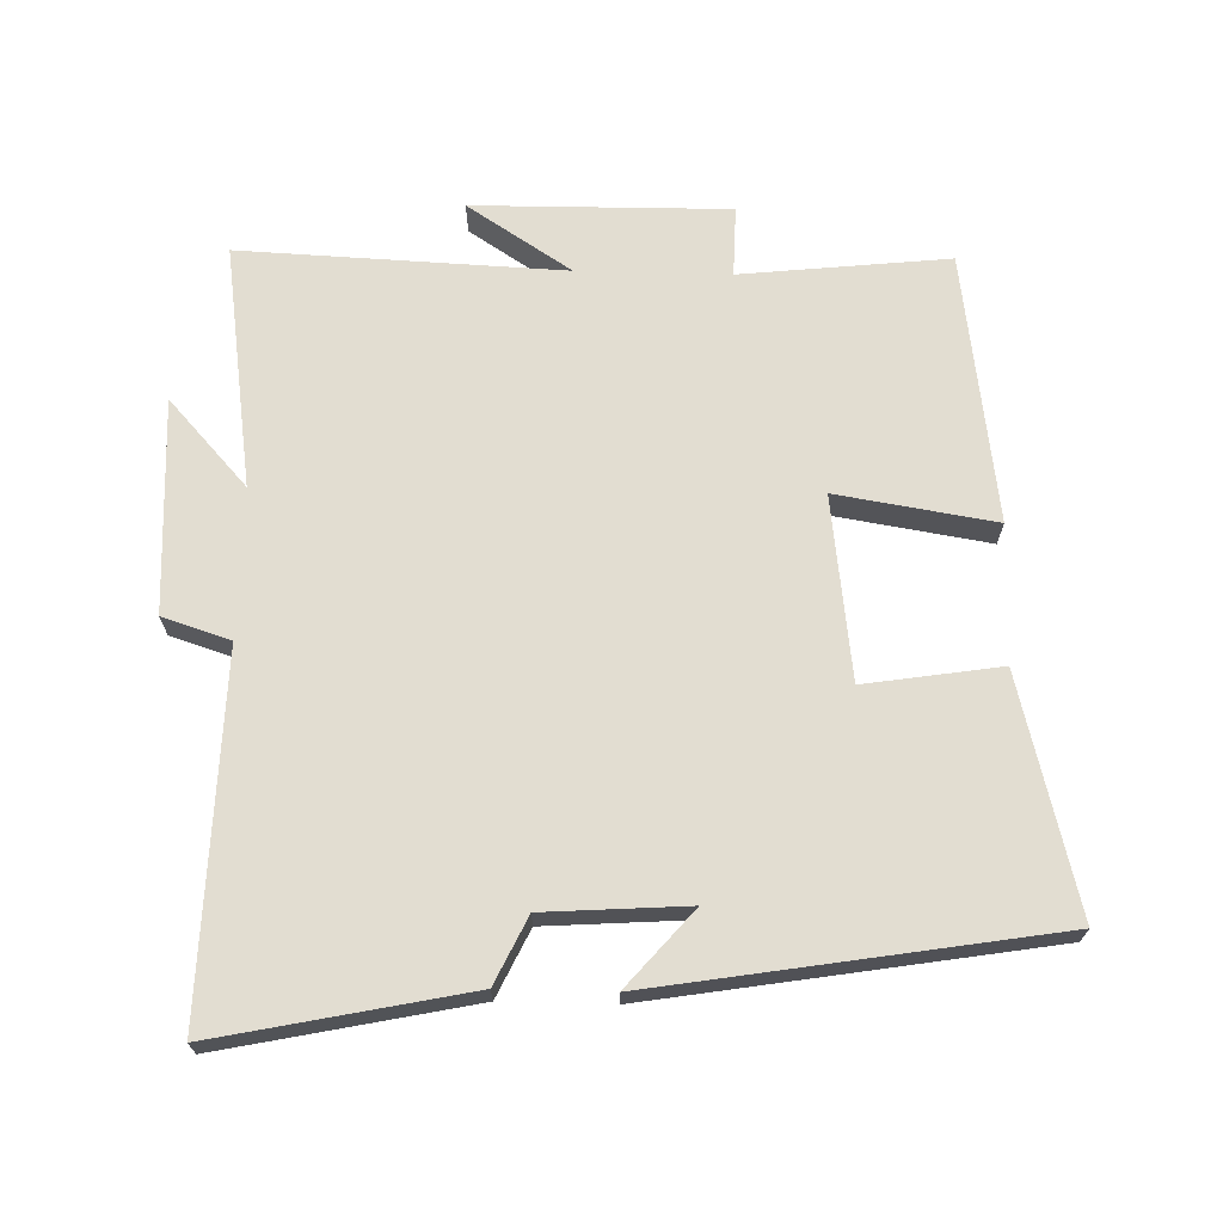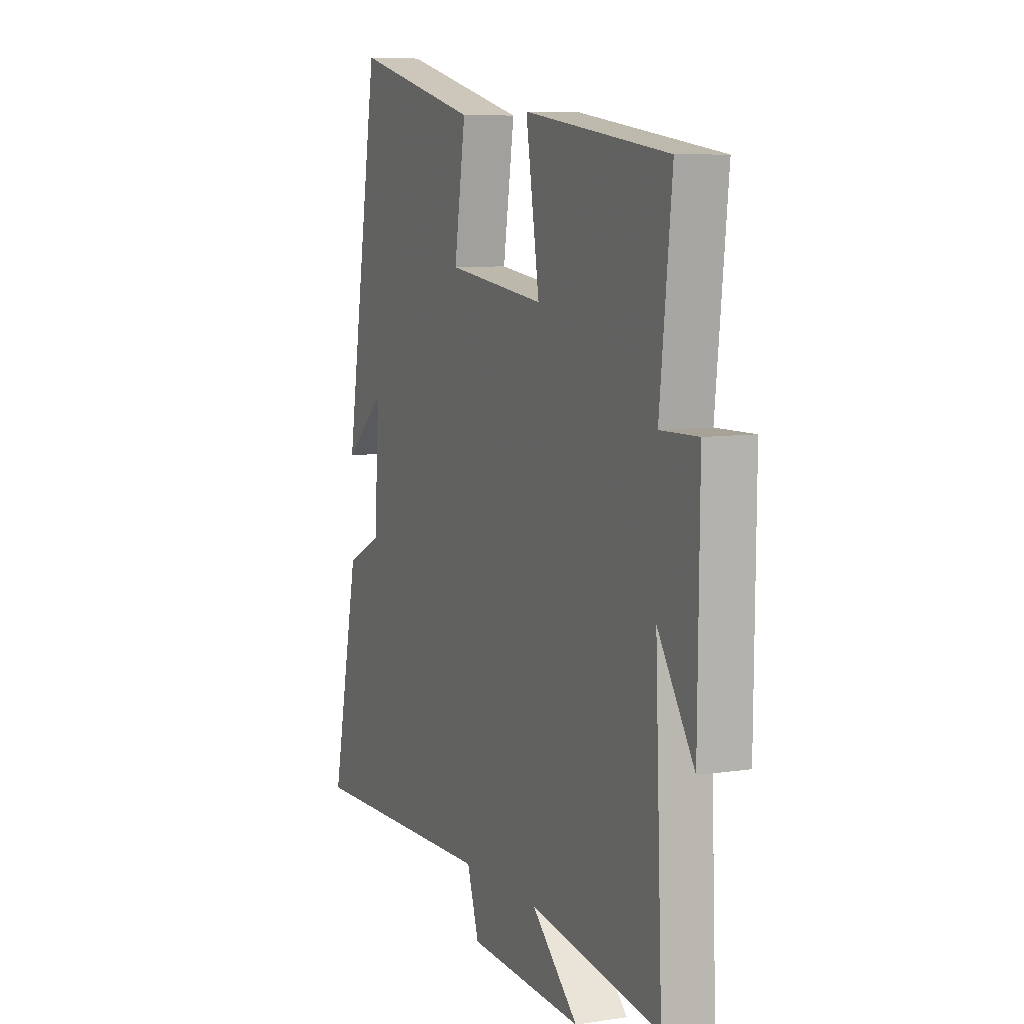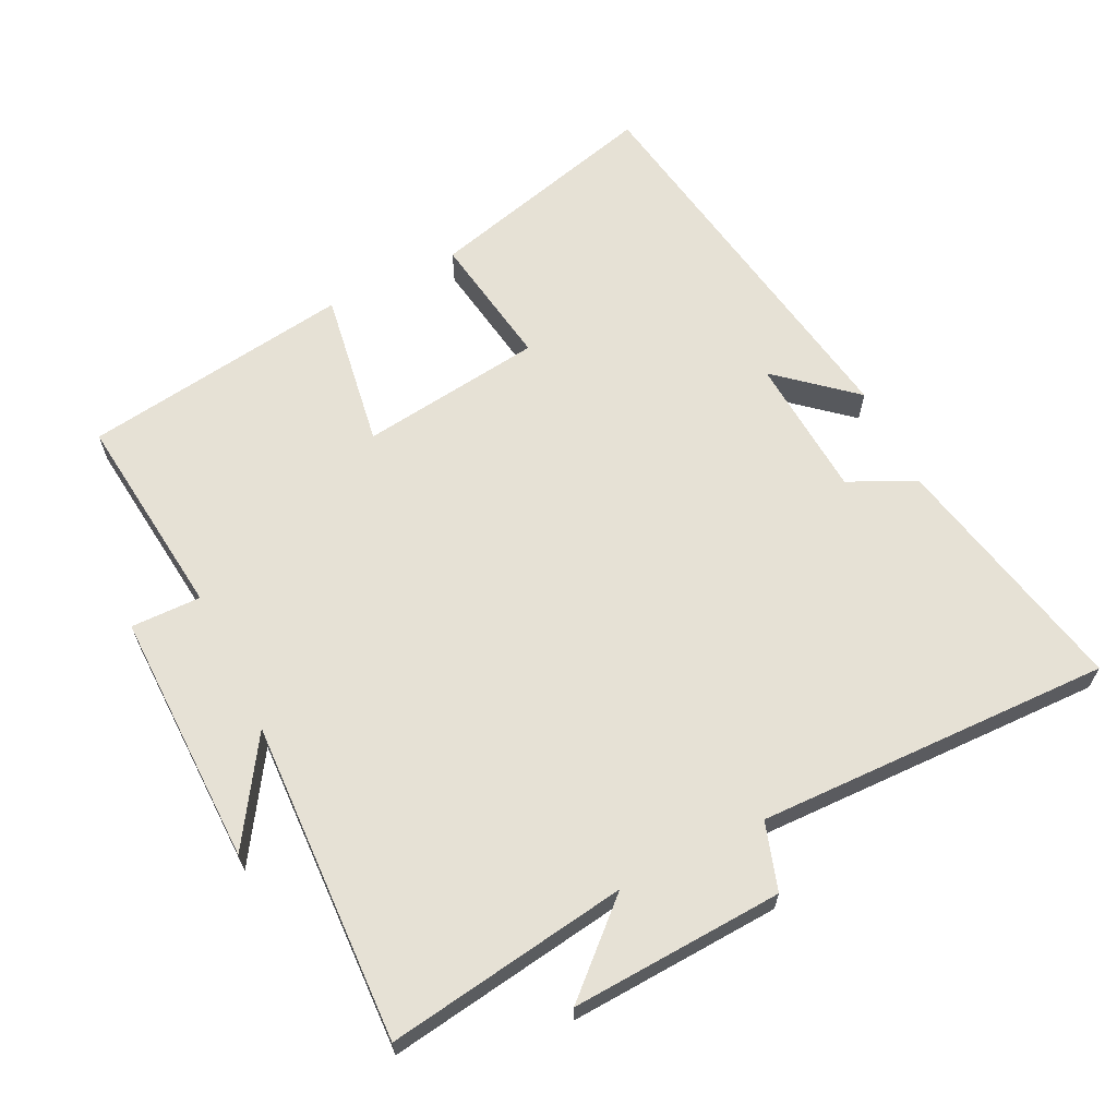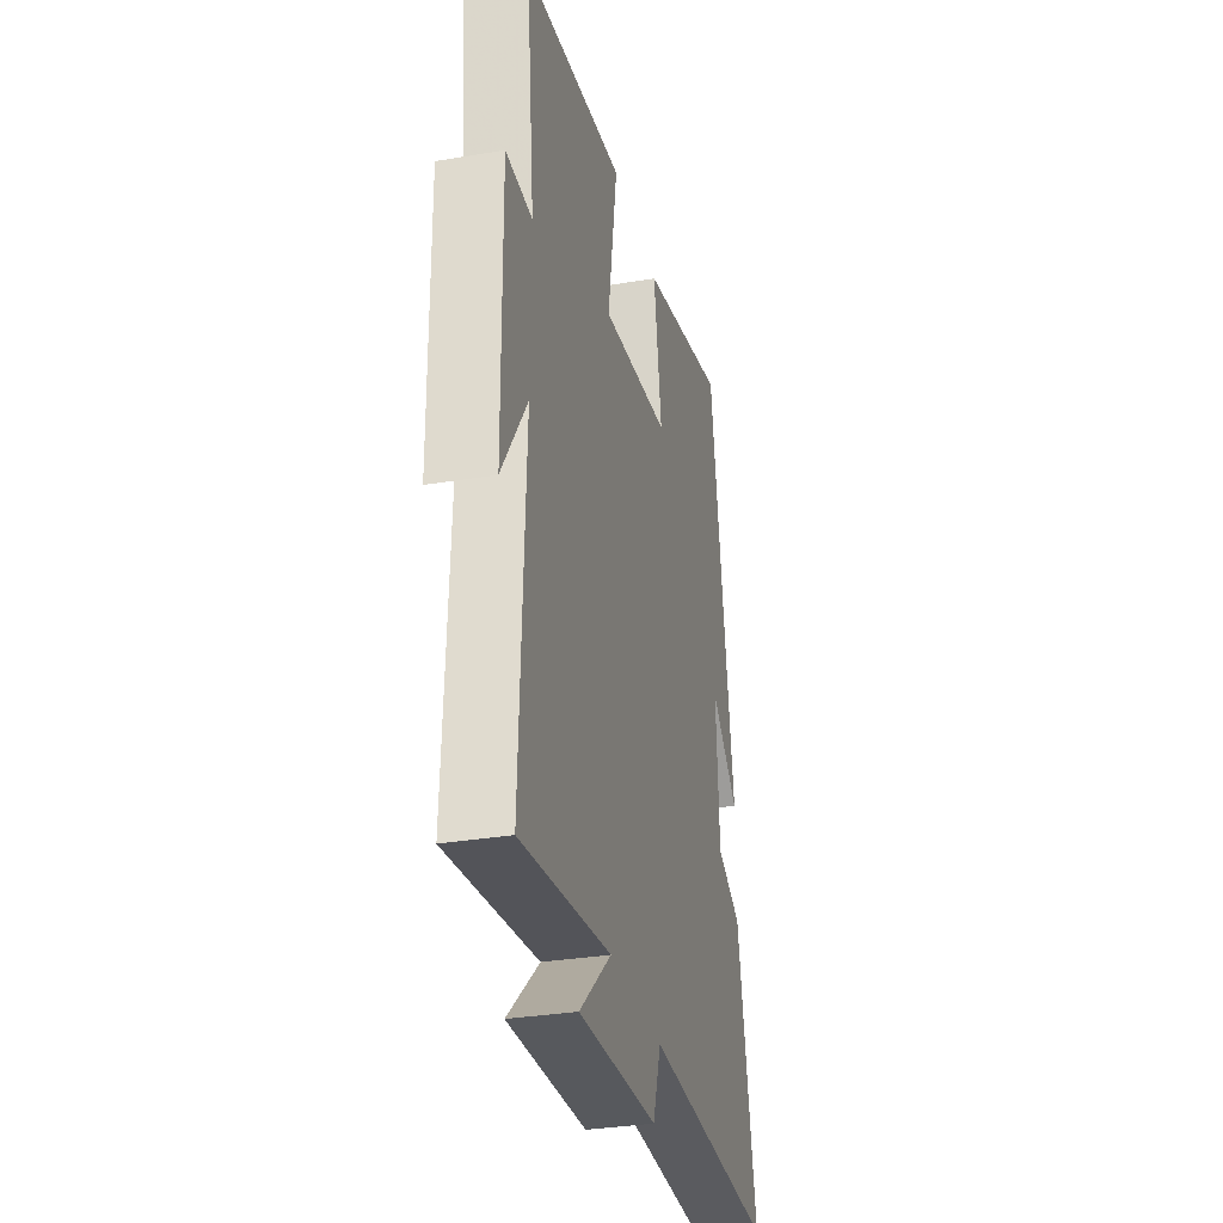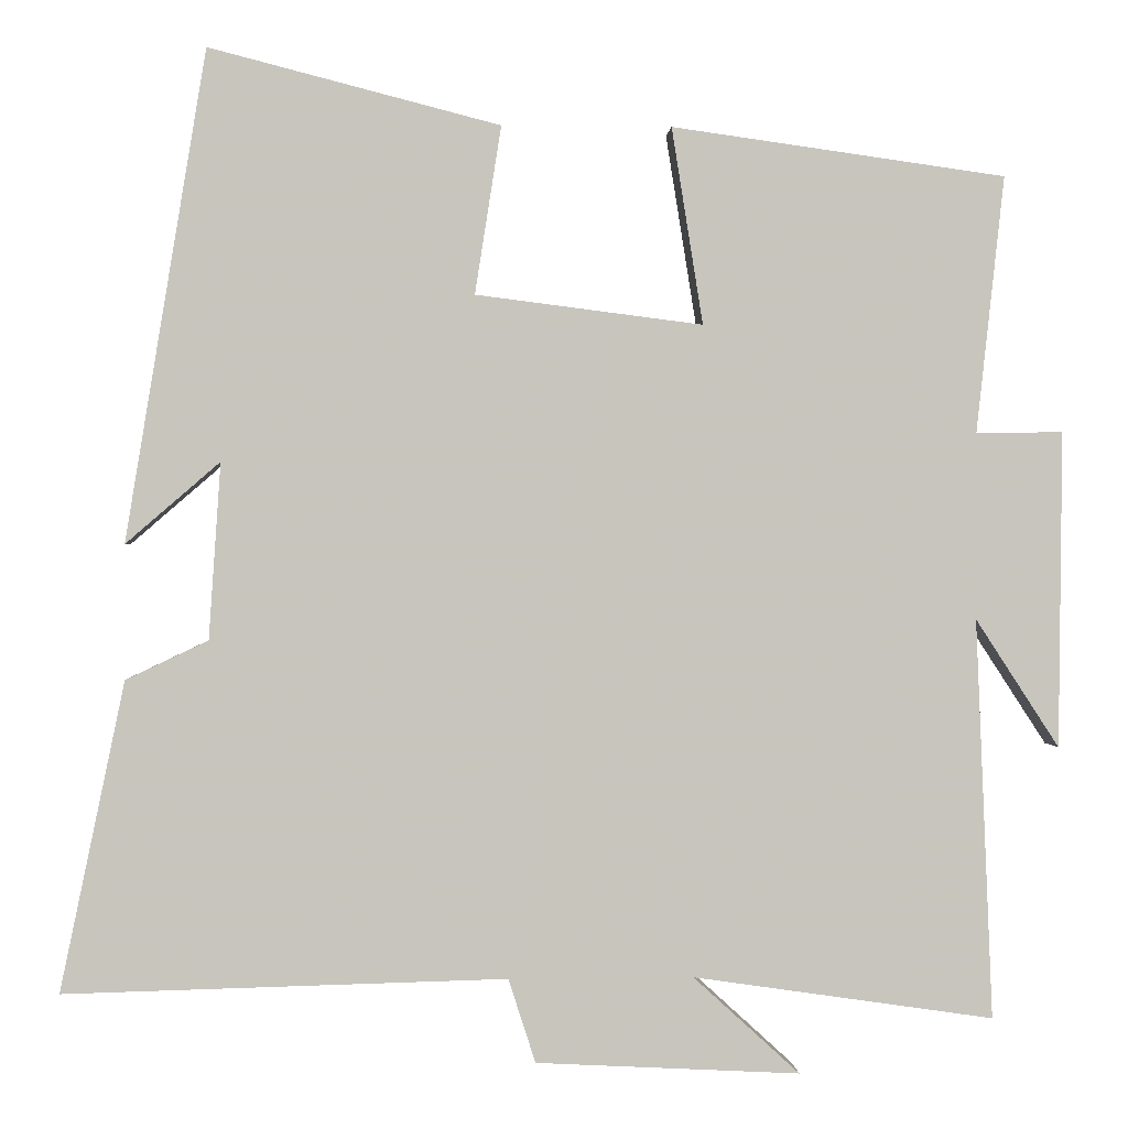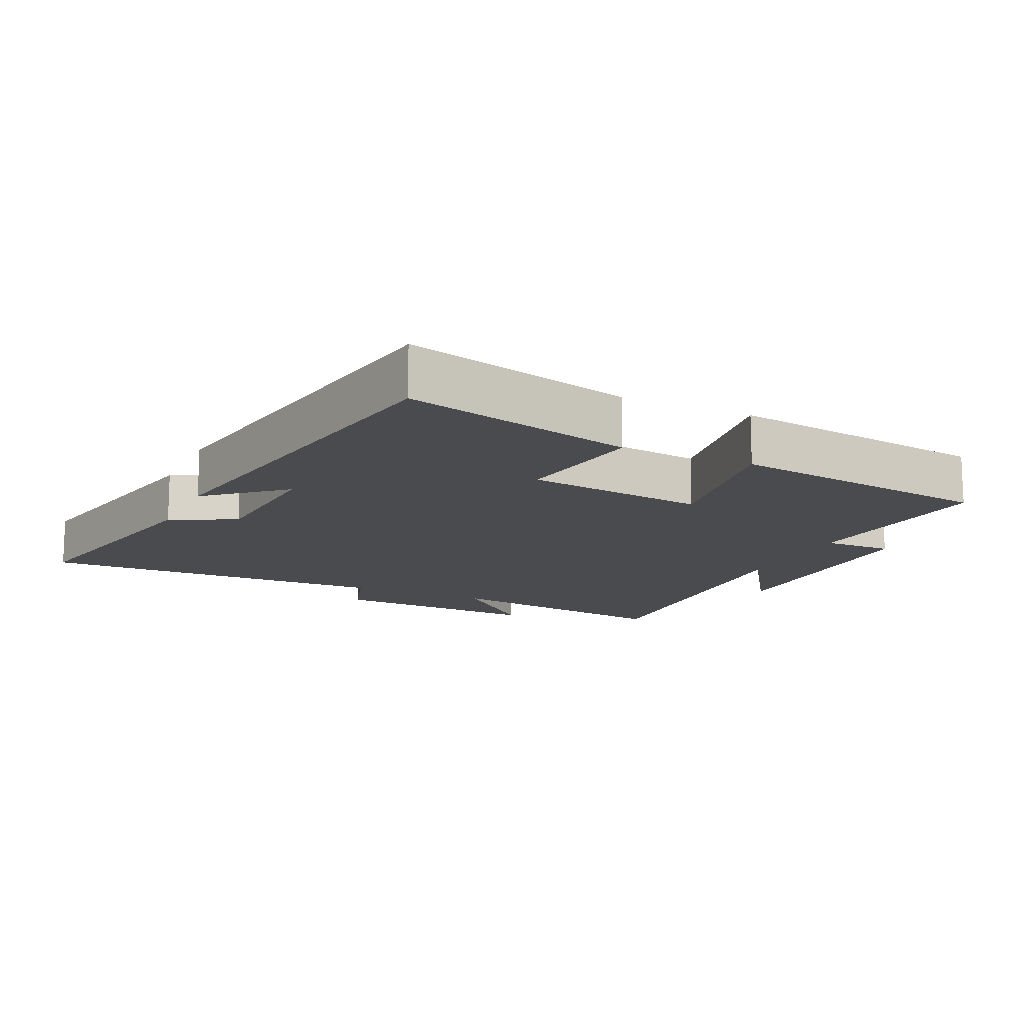
<metadata>
{"format":"obj","ext":"obj","renderer":"f3d","projection":"perspective","resolution":1024,"background":"white","views":[{"elev":68.5,"azim":-88.5,"up":"+Y"},{"elev":7.7,"azim":66.4,"up":"+Z"},{"elev":64.5,"azim":153.6,"up":"+Y"},{"elev":-32.0,"azim":103.3,"up":"+Z"},{"elev":0.5,"azim":-3.3,"up":"+Z"},{"elev":-13.9,"azim":-24.8,"up":"+Y"}]}
</metadata>
<code>
v 0.52 0.07 -0.552
v 0.164 0.07 -0.5
v 0.29 0.07 -0.615
v -0.022 0.07 -0.599
v -0.054 0.07 -0.5
v -0.576 0.07 -0.513
v -0.5 0.07 -0.148
v -0.403 0.07 -0.102
v -0.389 0.07 0.106
v -0.5 0.07 0.01
v -0.405 0.07 0.588
v -0.062 0.07 0.5
v -0.093 0.07 0.302
v 0.175 0.07 0.268
v 0.138 0.07 0.5
v 0.533 0.07 0.445
v 0.5 0.07 0.141
v 0.603 0.07 0.143
v 0.599 0.07 -0.231
v 0.5 0.07 -0.079
v 0.52 0 -0.552
v 0.164 0 -0.5
v 0.29 0 -0.615
v -0.022 0 -0.599
v -0.054 0 -0.5
v -0.576 0 -0.513
v -0.5 0 -0.148
v -0.403 0 -0.102
v -0.389 0 0.106
v -0.5 0 0.01
v -0.405 0 0.588
v -0.062 0 0.5
v -0.093 0 0.302
v 0.175 0 0.268
v 0.138 0 0.5
v 0.533 0 0.445
v 0.5 0 0.141
v 0.603 0 0.143
v 0.599 0 -0.231
v 0.5 0 -0.079
f 17 18 19 20
f 14 15 16 17
f 13 14 17 20
f 11 12 13
f 9 10 11
f 9 11 13
f 8 9 13 20
f 5 6 7 8
f 2 3 4 5
f 2 5 8 20
f 1 2 20
f 40 39 38 37
f 37 36 35 34
f 40 37 34 33
f 33 32 31
f 31 30 29
f 33 31 29
f 40 33 29 28
f 28 27 26 25
f 25 24 23 22
f 40 28 25 22
f 40 22 21
f 1 21 22 2
f 2 22 23 3
f 3 23 24 4
f 4 24 25 5
f 5 25 26 6
f 6 26 27 7
f 7 27 28 8
f 8 28 29 9
f 9 29 30 10
f 10 30 31 11
f 11 31 32 12
f 12 32 33 13
f 13 33 34 14
f 14 34 35 15
f 15 35 36 16
f 16 36 37 17
f 17 37 38 18
f 18 38 39 19
f 19 39 40 20
f 20 40 21 1

</code>
